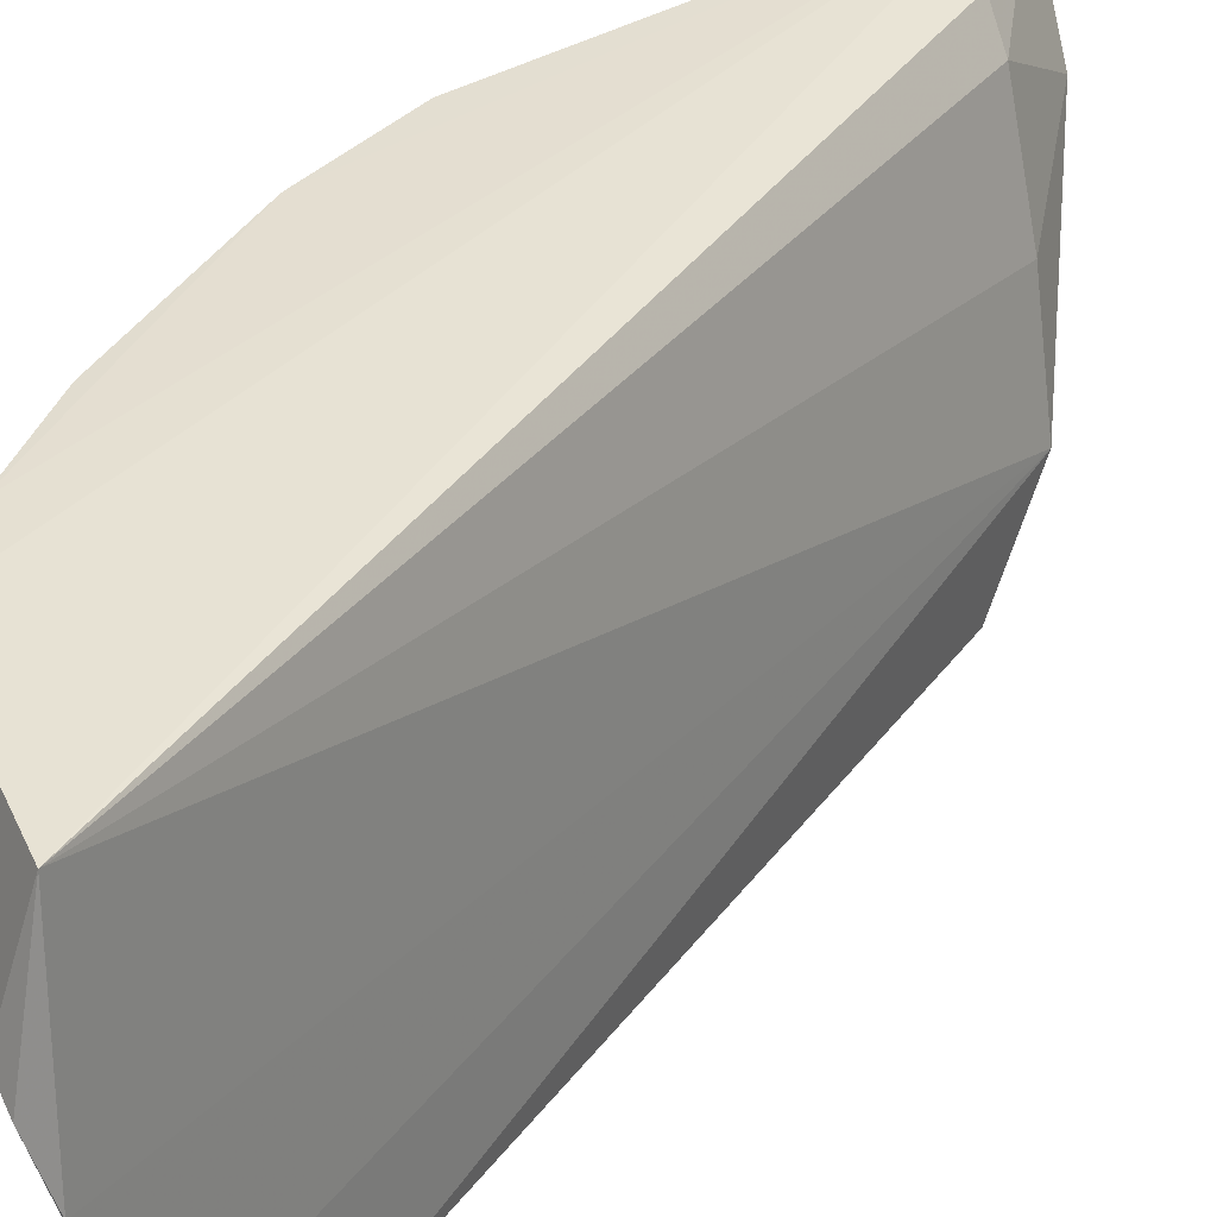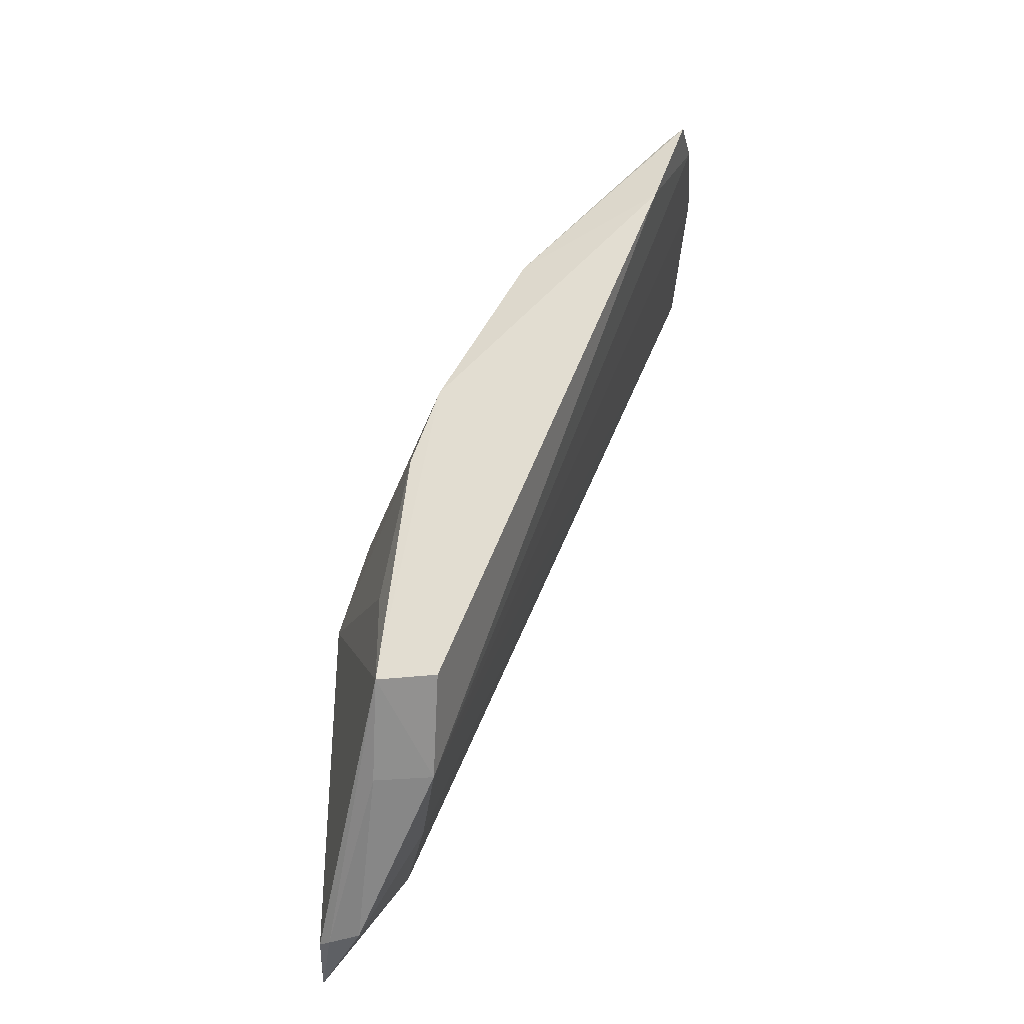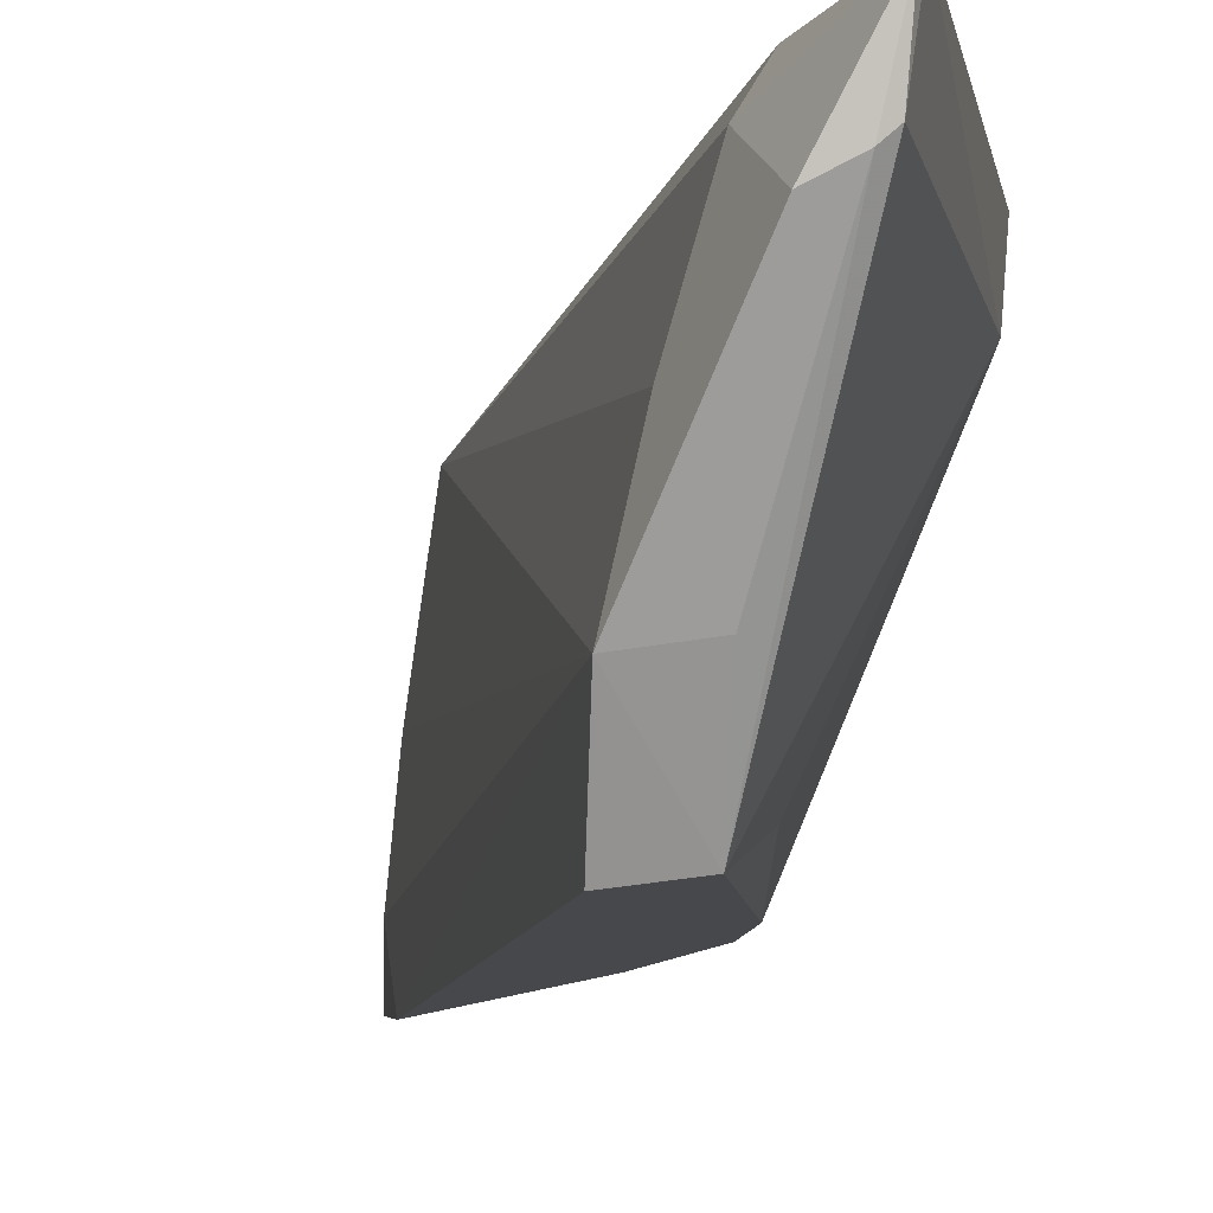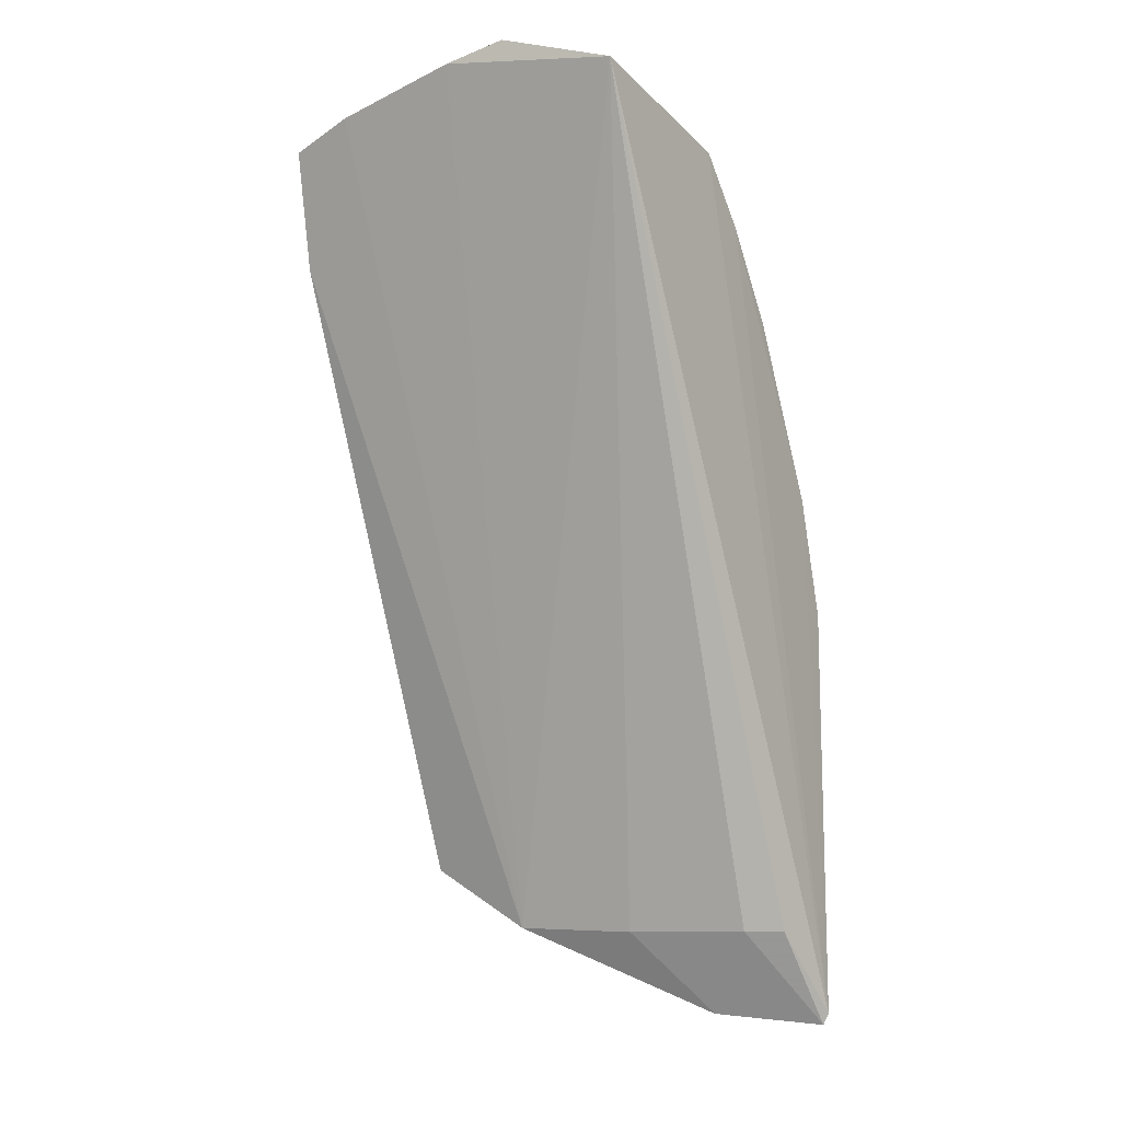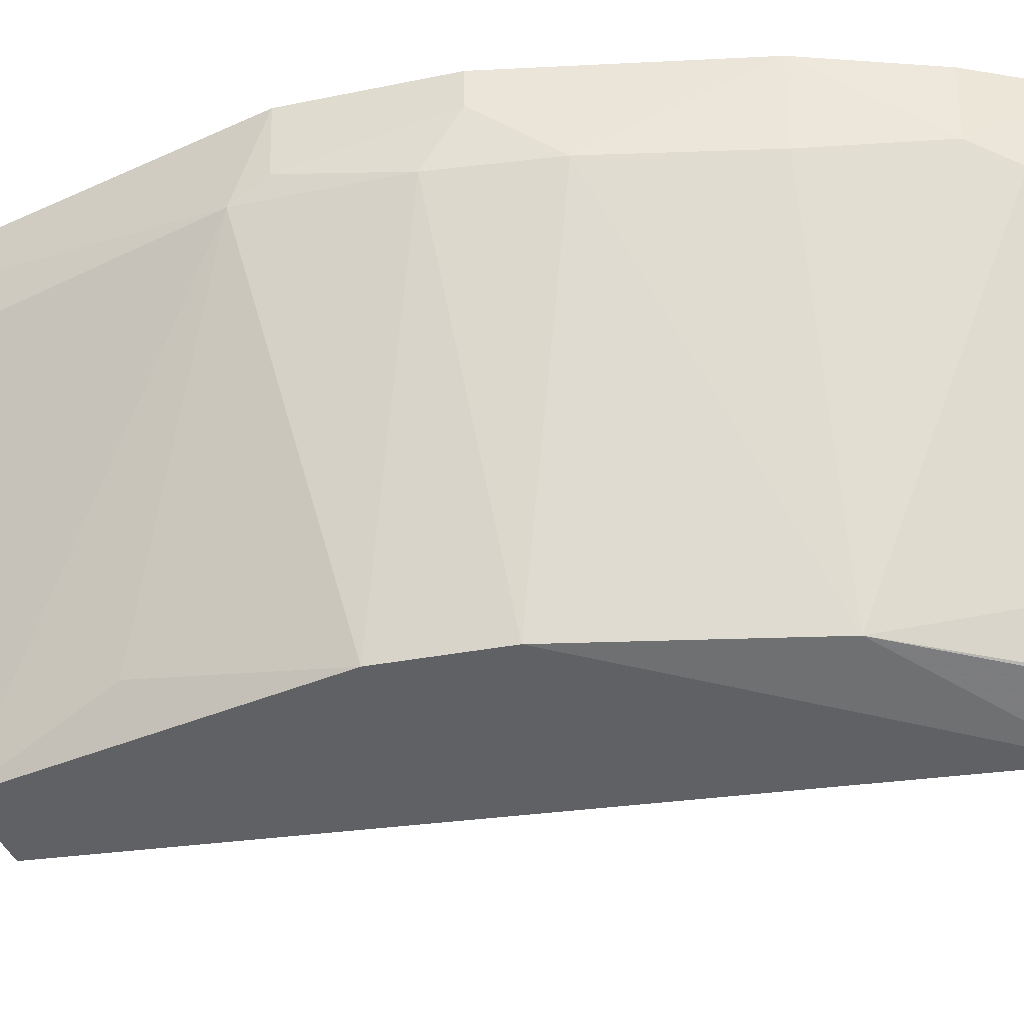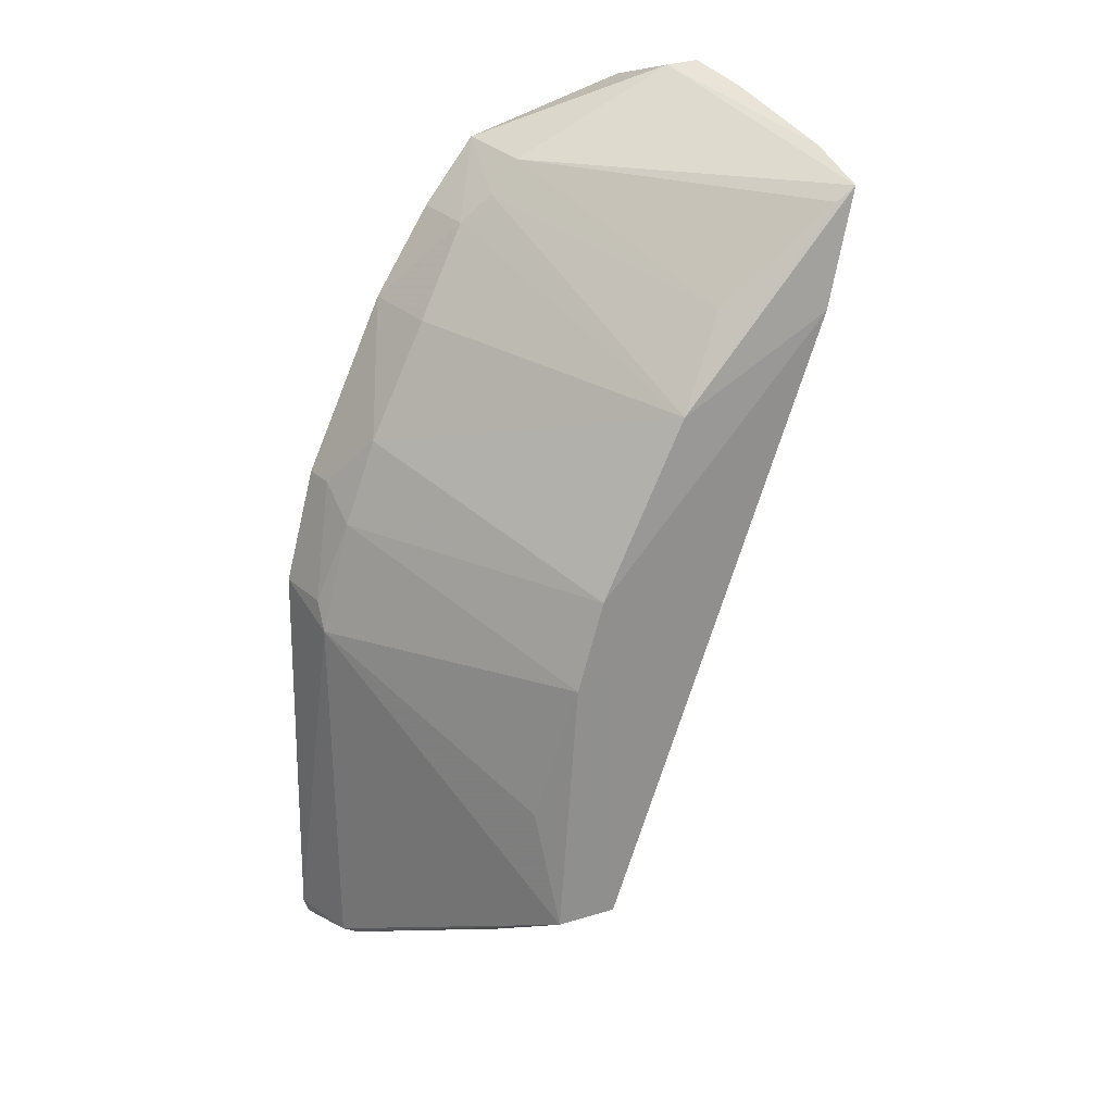
<metadata>
{"format":"obj","ext":"obj","renderer":"f3d","projection":"perspective","resolution":1024,"background":"white","views":[{"elev":36.5,"azim":-126.9,"up":"+Z"},{"elev":-35.0,"azim":-173.9,"up":"+Y"},{"elev":-10.3,"azim":11.1,"up":"+Z"},{"elev":-9.0,"azim":-57.9,"up":"+Y"},{"elev":-43.6,"azim":119.9,"up":"+Z"},{"elev":27.2,"azim":146.6,"up":"+Y"}]}
</metadata>
<code>
v 0.07599 0.07039 0.114
v 0.1017 -0.01984 0.1139
v 0.0873 0.02356 0.07617
v 0.05499 0.07124 0.07562
v 0.05763 0.0749 0.1128
v 0.08348 -0.00435 0.07485
v 0.07473 0.05084 0.07627
v 0.1009 0.02381 0.114
v 0.05842 0.07804 0.1027
v 0.08993 -0.004131 0.07554
v 0.08512 -0.01068 0.08479
v 0.07523 0.06969 0.1061
v 0.05882 0.05937 0.07437
v 0.08173 0.06376 0.114
v 0.09373 0.04194 0.1059
v 0.05465 0.0769 0.09507
v 0.08429 0.03295 0.07614
v 0.1006 0.02064 0.1063
v 0.09145 -0.01088 0.109
v 0.09927 -0.01984 0.1048
v 0.06846 0.06 0.07947
v 0.09728 0.03621 0.114
v 0.08126 0.0634 0.1077
v 0.05433 0.07355 0.08227
v 0.0556 0.07846 0.1013
v 0.09729 0.03291 0.106
v 0.09063 0.008044 0.0793
v 0.0938 -0.01096 0.1126
v 0.08797 -0.01106 0.09688
v 0.09157 -0.01034 0.08552
v 0.1005 -0.01956 0.106
v 0.0783 0.0664 0.1062
v 0.05699 0.06978 0.07601
v 0.08814 0.05466 0.114
v 0.08717 0.05414 0.1061
v 0.09703 0.03612 0.1108
v 0.1004 0.02368 0.108
v 0.1015 -0.02107 0.1134
v 0.09568 -0.01991 0.1031
f 5 2 1
f 9 5 1
f 11 6 10
f 12 9 1
f 12 4 9
f 13 4 7
f 13 6 11
f 14 1 2
f 16 11 5
f 17 10 6
f 17 3 10
f 17 6 13
f 17 13 7
f 17 7 15
f 18 8 2
f 22 14 2
f 22 2 8
f 23 1 14
f 24 9 4
f 24 4 13
f 24 13 11
f 24 11 16
f 25 16 5
f 25 5 9
f 25 24 16
f 25 9 24
f 26 17 15
f 26 3 17
f 26 18 3
f 27 18 10
f 27 10 3
f 27 3 18
f 28 2 5
f 28 5 19
f 29 19 5
f 29 5 11
f 30 11 10
f 30 10 20
f 31 18 2
f 31 20 10
f 31 10 18
f 32 21 12
f 32 7 21
f 32 23 7
f 32 12 1
f 32 1 23
f 33 21 7
f 33 7 4
f 33 4 12
f 33 12 21
f 34 22 15
f 34 14 22
f 34 23 14
f 35 15 7
f 35 7 23
f 35 34 15
f 35 23 34
f 36 26 15
f 36 15 22
f 37 8 18
f 37 18 26
f 37 26 36
f 37 36 22
f 37 22 8
f 38 28 19
f 38 2 28
f 38 31 2
f 38 20 31
f 39 30 20
f 39 11 30
f 39 20 38
f 39 29 11
f 39 38 19
f 39 19 29

</code>
